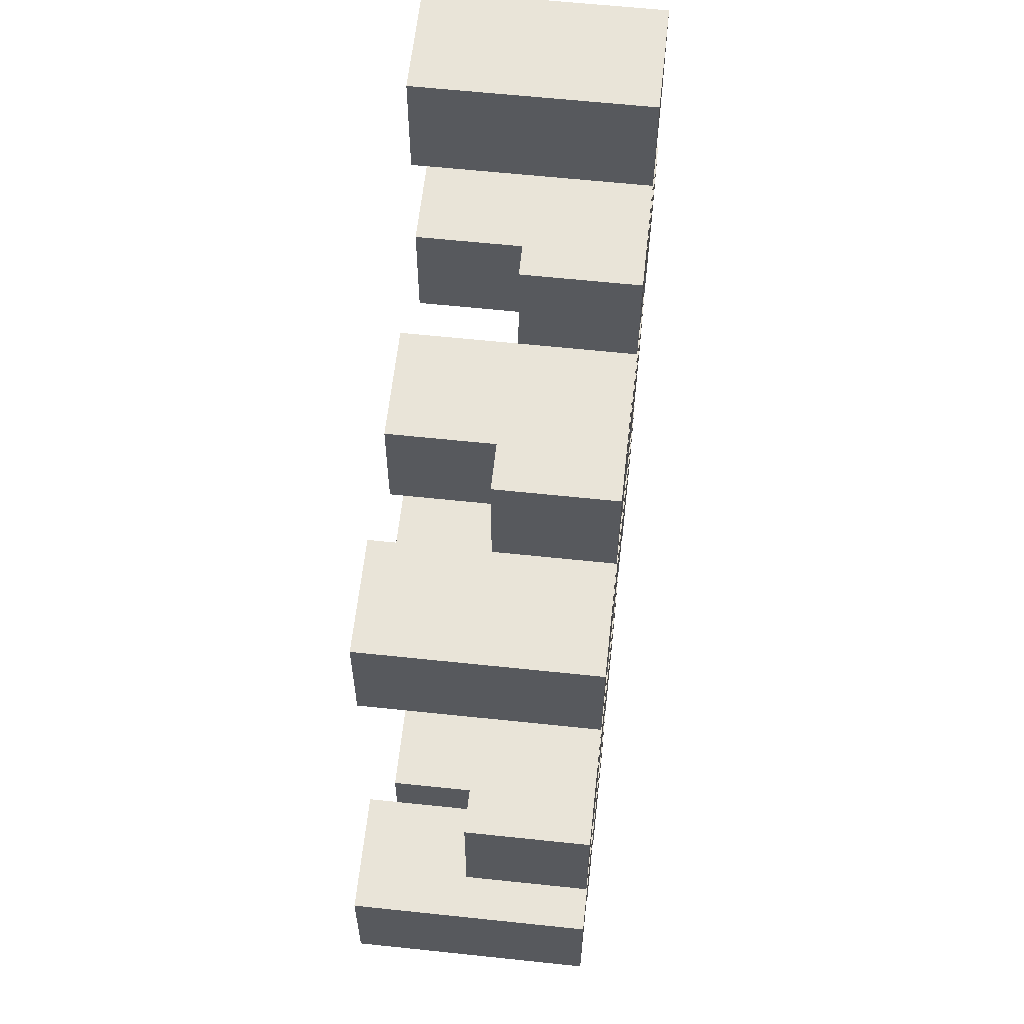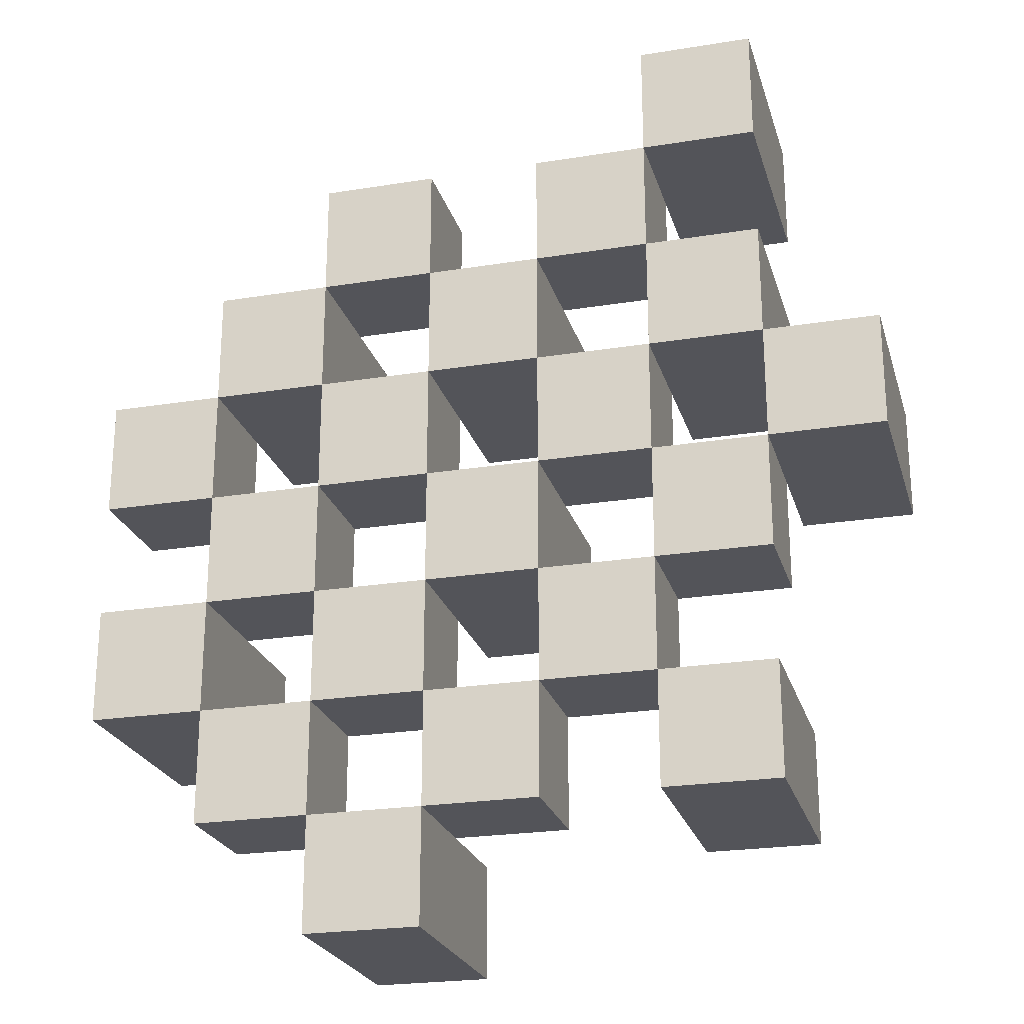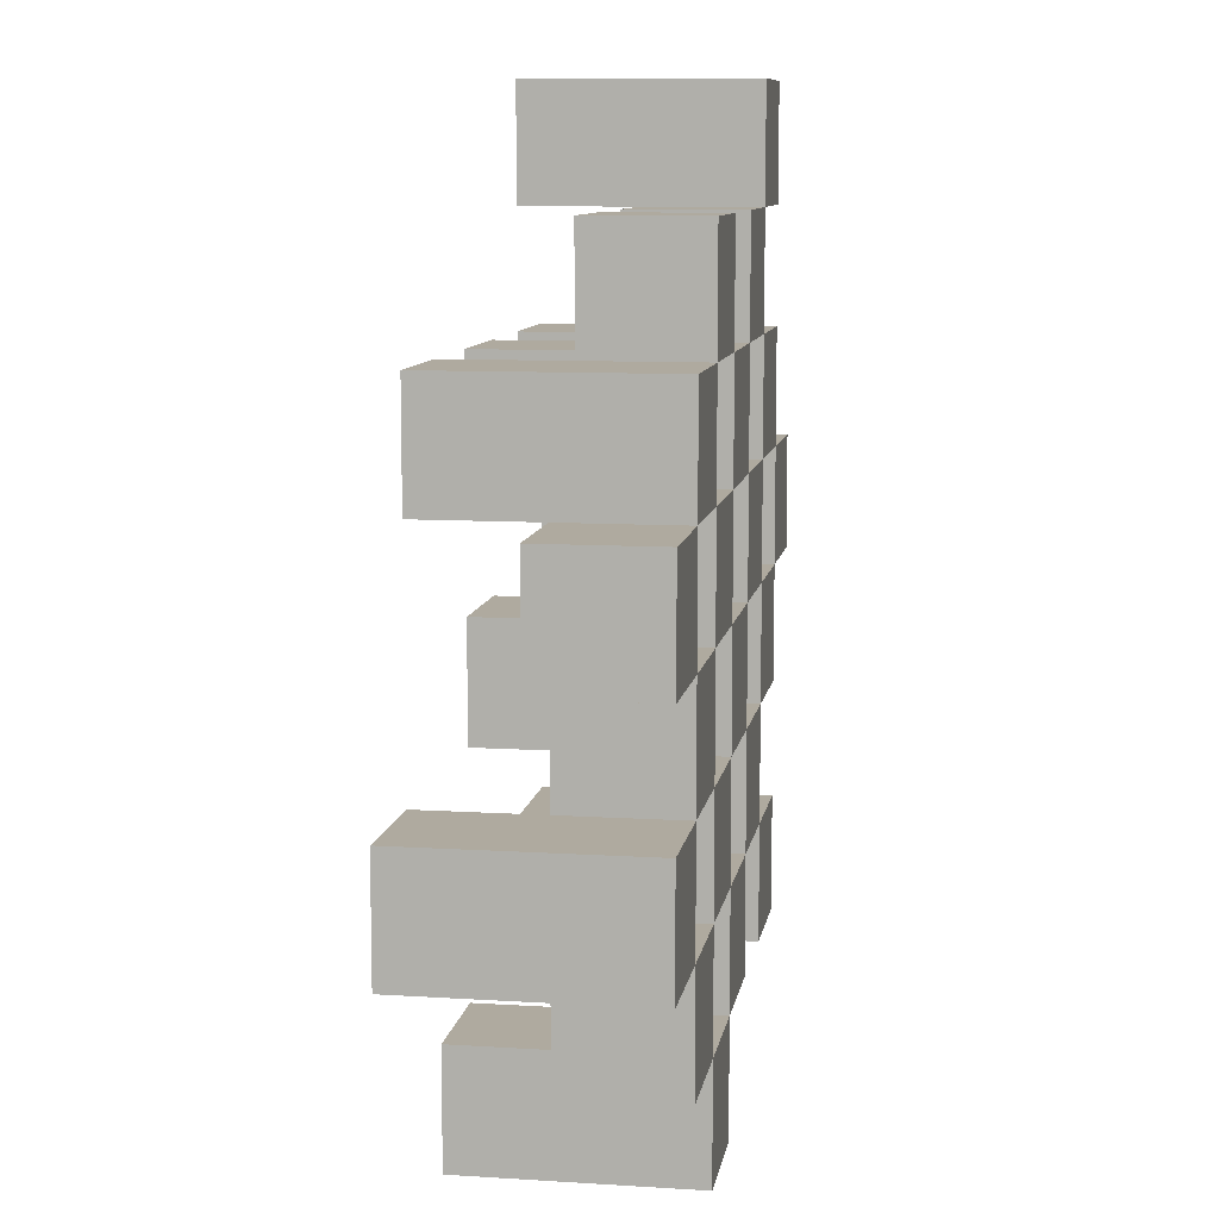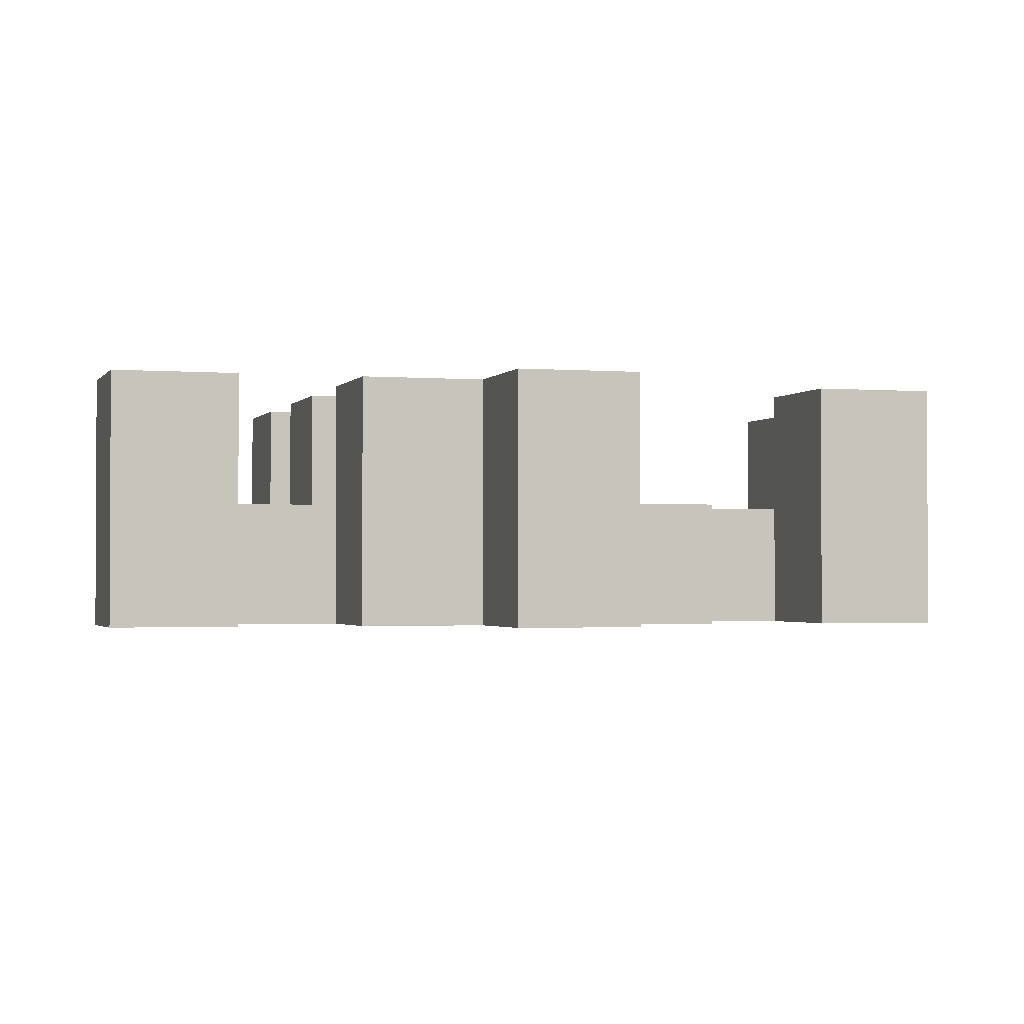
<metadata>
{"format":"obj","ext":"obj","renderer":"f3d","projection":"perspective","resolution":1024,"background":"white","views":[{"elev":60.6,"azim":-83.8,"up":"+Z"},{"elev":-23.8,"azim":15.1,"up":"+Z"},{"elev":9.5,"azim":-80.7,"up":"+Z"},{"elev":-1.7,"azim":73.3,"up":"+Y"}]}
</metadata>
<code>
o
v 11.3 0.9 20.6
v 11.4 0.9 20.6
v 11.3 1.1 20.6
v 11.4 1.1 20.6
v 11.2 0.9 20.7
v 11.3 0.9 20.7
v 11.4 0.9 20.7
v 11.5 0.9 20.7
v 11.6 0.9 20.7
v 11.7 0.9 20.7
v 11.2 1 20.7
v 11.3 1 20.7
v 11.4 1 20.7
v 11.5 1 20.7
v 11.6 1.1 20.7
v 11.7 1.1 20.7
v 11.1 0.9 20.8
v 11.2 0.9 20.8
v 11.3 0.9 20.8
v 11.4 0.9 20.8
v 11.5 0.9 20.8
v 11.6 0.9 20.8
v 11.2 1 20.8
v 11.3 1 20.8
v 11.4 1 20.8
v 11.5 1 20.8
v 11.6 1 20.8
v 11.1 1.1 20.8
v 11.2 1.1 20.8
v 11.2 0.9 20.9
v 11.3 0.9 20.9
v 11.4 0.9 20.9
v 11.5 0.9 20.9
v 11.6 0.9 20.9
v 11.7 0.9 20.9
v 11.2 1 20.9
v 11.3 1 20.9
v 11.4 1 20.9
v 11.5 1 20.9
v 11.6 1 20.9
v 11.7 1 20.9
v 11.4 1.1 20.9
v 11.5 1.1 20.9
v 11.1 0.9 21
v 11.2 0.9 21
v 11.3 0.9 21
v 11.4 0.9 21
v 11.5 0.9 21
v 11.6 0.9 21
v 11.7 0.9 21
v 11.8 0.9 21
v 11.1 1 21
v 11.2 1 21
v 11.3 1 21
v 11.4 1 21
v 11.5 1 21
v 11.6 1 21
v 11.7 1 21
v 11.7 1.1 21
v 11.8 1.1 21
v 11.2 0.9 21.1
v 11.3 0.9 21.1
v 11.4 0.9 21.1
v 11.5 0.9 21.1
v 11.6 0.9 21.1
v 11.7 0.9 21.1
v 11.2 1 21.1
v 11.3 1 21.1
v 11.4 1 21.1
v 11.5 1 21.1
v 11.6 1 21.1
v 11.2 1.1 21.1
v 11.3 1.1 21.1
v 11.4 1.1 21.1
v 11.5 1.1 21.1
v 11.6 1.1 21.1
v 11.7 1.1 21.1
v 11.3 0.9 21.2
v 11.4 0.9 21.2
v 11.5 0.9 21.2
v 11.6 0.9 21.2
v 11.3 1 21.2
v 11.4 1 21.2
v 11.5 1 21.2
v 11.6 1 21.2
v 11.6 0.9 21.3
v 11.7 0.9 21.3
v 11.6 1 21.3
v 11.6 1.1 21.3
v 11.7 1.1 21.3
v 11.3 0.9 20.7
v 11.4 0.9 20.7
v 11.3 1 20.7
v 11.4 1 20.7
v 11.3 1.1 20.7
v 11.4 1.1 20.7
v 11.2 0.9 20.8
v 11.3 0.9 20.8
v 11.4 0.9 20.8
v 11.5 0.9 20.8
v 11.6 0.9 20.8
v 11.7 0.9 20.8
v 11.2 1 20.8
v 11.3 1 20.8
v 11.4 1 20.8
v 11.5 1 20.8
v 11.6 1 20.8
v 11.6 1.1 20.8
v 11.7 1.1 20.8
v 11.1 0.9 20.9
v 11.2 0.9 20.9
v 11.3 0.9 20.9
v 11.4 0.9 20.9
v 11.5 0.9 20.9
v 11.6 0.9 20.9
v 11.2 1 20.9
v 11.3 1 20.9
v 11.4 1 20.9
v 11.5 1 20.9
v 11.6 1 20.9
v 11.1 1.1 20.9
v 11.2 1.1 20.9
v 11.2 0.9 21
v 11.3 0.9 21
v 11.4 0.9 21
v 11.5 0.9 21
v 11.6 0.9 21
v 11.7 0.9 21
v 11.2 1 21
v 11.3 1 21
v 11.4 1 21
v 11.5 1 21
v 11.6 1 21
v 11.7 1 21
v 11.4 1.1 21
v 11.5 1.1 21
v 11.1 0.9 21.1
v 11.2 0.9 21.1
v 11.3 0.9 21.1
v 11.4 0.9 21.1
v 11.5 0.9 21.1
v 11.6 0.9 21.1
v 11.7 0.9 21.1
v 11.8 0.9 21.1
v 11.1 1 21.1
v 11.2 1 21.1
v 11.3 1 21.1
v 11.4 1 21.1
v 11.5 1 21.1
v 11.6 1 21.1
v 11.7 1.1 21.1
v 11.8 1.1 21.1
v 11.2 0.9 21.2
v 11.3 0.9 21.2
v 11.4 0.9 21.2
v 11.5 0.9 21.2
v 11.6 0.9 21.2
v 11.7 0.9 21.2
v 11.3 1 21.2
v 11.4 1 21.2
v 11.5 1 21.2
v 11.6 1 21.2
v 11.2 1.1 21.2
v 11.3 1.1 21.2
v 11.4 1.1 21.2
v 11.5 1.1 21.2
v 11.6 1.1 21.2
v 11.7 1.1 21.2
v 11.3 0.9 21.3
v 11.4 0.9 21.3
v 11.5 0.9 21.3
v 11.6 0.9 21.3
v 11.3 1 21.3
v 11.4 1 21.3
v 11.5 1 21.3
v 11.6 1 21.3
v 11.6 0.9 21.4
v 11.7 0.9 21.4
v 11.6 1.1 21.4
v 11.7 1.1 21.4
v 11.1 0.9 20.8
v 11.1 1.1 20.8
v 11.1 0.9 20.9
v 11.1 1.1 20.9
v 11.1 0.9 21
v 11.1 1 21
v 11.1 0.9 21.1
v 11.1 1 21.1
v 11.2 0.9 20.7
v 11.2 1 20.7
v 11.2 0.9 20.8
v 11.2 1 20.8
v 11.2 0.9 20.9
v 11.2 1 20.9
v 11.2 0.9 21
v 11.2 1 21
v 11.2 0.9 21.1
v 11.2 1 21.1
v 11.2 1.1 21.1
v 11.2 0.9 21.2
v 11.2 1.1 21.2
v 11.3 0.9 20.6
v 11.3 1.1 20.6
v 11.3 0.9 20.7
v 11.3 1 20.7
v 11.3 1.1 20.7
v 11.3 0.9 20.8
v 11.3 1 20.8
v 11.3 0.9 20.9
v 11.3 1 20.9
v 11.3 0.9 21
v 11.3 1 21
v 11.3 0.9 21.1
v 11.3 1 21.1
v 11.3 0.9 21.2
v 11.3 1 21.2
v 11.3 0.9 21.3
v 11.3 1 21.3
v 11.4 0.9 20.7
v 11.4 1 20.7
v 11.4 0.9 20.8
v 11.4 1 20.8
v 11.4 0.9 20.9
v 11.4 1 20.9
v 11.4 1.1 20.9
v 11.4 0.9 21
v 11.4 1 21
v 11.4 1.1 21
v 11.4 0.9 21.1
v 11.4 1 21.1
v 11.4 1.1 21.1
v 11.4 0.9 21.2
v 11.4 1 21.2
v 11.4 1.1 21.2
v 11.5 0.9 20.8
v 11.5 1 20.8
v 11.5 0.9 20.9
v 11.5 1 20.9
v 11.5 0.9 21
v 11.5 1 21
v 11.5 0.9 21.1
v 11.5 1 21.1
v 11.5 0.9 21.2
v 11.5 1 21.2
v 11.5 0.9 21.3
v 11.5 1 21.3
v 11.6 0.9 20.7
v 11.6 1.1 20.7
v 11.6 0.9 20.8
v 11.6 1 20.8
v 11.6 1.1 20.8
v 11.6 0.9 20.9
v 11.6 1 20.9
v 11.6 0.9 21
v 11.6 1 21
v 11.6 0.9 21.1
v 11.6 1 21.1
v 11.6 1.1 21.1
v 11.6 0.9 21.2
v 11.6 1 21.2
v 11.6 1.1 21.2
v 11.6 0.9 21.3
v 11.6 1 21.3
v 11.6 1.1 21.3
v 11.6 0.9 21.4
v 11.6 1.1 21.4
v 11.7 0.9 21
v 11.7 1 21
v 11.7 1.1 21
v 11.7 0.9 21.1
v 11.7 1.1 21.1
v 11.2 0.9 20.8
v 11.2 1 20.8
v 11.2 1.1 20.8
v 11.2 0.9 20.9
v 11.2 1 20.9
v 11.2 1.1 20.9
v 11.2 0.9 21
v 11.2 1 21
v 11.2 0.9 21.1
v 11.2 1 21.1
v 11.3 0.9 20.7
v 11.3 1 20.7
v 11.3 0.9 20.8
v 11.3 1 20.8
v 11.3 0.9 20.9
v 11.3 1 20.9
v 11.3 0.9 21
v 11.3 1 21
v 11.3 0.9 21.1
v 11.3 1 21.1
v 11.3 1.1 21.1
v 11.3 0.9 21.2
v 11.3 1 21.2
v 11.3 1.1 21.2
v 11.4 0.9 20.6
v 11.4 1.1 20.6
v 11.4 0.9 20.7
v 11.4 1 20.7
v 11.4 1.1 20.7
v 11.4 0.9 20.8
v 11.4 1 20.8
v 11.4 0.9 20.9
v 11.4 1 20.9
v 11.4 0.9 21
v 11.4 1 21
v 11.4 0.9 21.1
v 11.4 1 21.1
v 11.4 0.9 21.2
v 11.4 1 21.2
v 11.4 0.9 21.3
v 11.4 1 21.3
v 11.5 0.9 20.7
v 11.5 1 20.7
v 11.5 0.9 20.8
v 11.5 1 20.8
v 11.5 0.9 20.9
v 11.5 1 20.9
v 11.5 1.1 20.9
v 11.5 0.9 21
v 11.5 1 21
v 11.5 1.1 21
v 11.5 0.9 21.1
v 11.5 1 21.1
v 11.5 1.1 21.1
v 11.5 0.9 21.2
v 11.5 1 21.2
v 11.5 1.1 21.2
v 11.6 0.9 20.8
v 11.6 1 20.8
v 11.6 0.9 20.9
v 11.6 1 20.9
v 11.6 0.9 21
v 11.6 1 21
v 11.6 0.9 21.1
v 11.6 1 21.1
v 11.6 0.9 21.2
v 11.6 1 21.2
v 11.6 0.9 21.3
v 11.6 1 21.3
v 11.7 0.9 20.7
v 11.7 1.1 20.7
v 11.7 0.9 20.8
v 11.7 1.1 20.8
v 11.7 0.9 20.9
v 11.7 1 20.9
v 11.7 0.9 21
v 11.7 1 21
v 11.7 0.9 21.1
v 11.7 1.1 21.1
v 11.7 0.9 21.2
v 11.7 1.1 21.2
v 11.7 0.9 21.3
v 11.7 1.1 21.3
v 11.7 0.9 21.4
v 11.7 1.1 21.4
v 11.8 0.9 21
v 11.8 1.1 21
v 11.8 0.9 21.1
v 11.8 1.1 21.1
v 11.1 0.9 20.8
v 11.1 0.9 20.9
v 11.1 0.9 21
v 11.1 0.9 21.1
v 11.2 0.9 20.7
v 11.2 0.9 20.8
v 11.2 0.9 20.9
v 11.2 0.9 21
v 11.2 0.9 21.1
v 11.2 0.9 21.2
v 11.3 0.9 20.6
v 11.3 0.9 20.7
v 11.3 0.9 20.8
v 11.3 0.9 20.9
v 11.3 0.9 21
v 11.3 0.9 21.1
v 11.3 0.9 21.2
v 11.3 0.9 21.3
v 11.4 0.9 20.6
v 11.4 0.9 20.7
v 11.4 0.9 20.8
v 11.4 0.9 20.9
v 11.4 0.9 21
v 11.4 0.9 21.1
v 11.4 0.9 21.2
v 11.4 0.9 21.3
v 11.5 0.9 20.7
v 11.5 0.9 20.8
v 11.5 0.9 20.9
v 11.5 0.9 21
v 11.5 0.9 21.1
v 11.5 0.9 21.2
v 11.5 0.9 21.3
v 11.6 0.9 20.7
v 11.6 0.9 20.8
v 11.6 0.9 20.9
v 11.6 0.9 21
v 11.6 0.9 21.1
v 11.6 0.9 21.2
v 11.6 0.9 21.3
v 11.6 0.9 21.4
v 11.7 0.9 20.7
v 11.7 0.9 20.8
v 11.7 0.9 20.9
v 11.7 0.9 21
v 11.7 0.9 21.1
v 11.7 0.9 21.2
v 11.7 0.9 21.3
v 11.7 0.9 21.4
v 11.8 0.9 21
v 11.8 0.9 21.1
v 11.1 1 21
v 11.1 1 21.1
v 11.2 1 20.7
v 11.2 1 20.8
v 11.2 1 20.9
v 11.2 1 21
v 11.2 1 21.1
v 11.3 1 20.7
v 11.3 1 20.8
v 11.3 1 20.9
v 11.3 1 21
v 11.3 1 21.1
v 11.3 1 21.2
v 11.3 1 21.3
v 11.4 1 20.7
v 11.4 1 20.8
v 11.4 1 20.9
v 11.4 1 21
v 11.4 1 21.1
v 11.4 1 21.2
v 11.4 1 21.3
v 11.5 1 20.7
v 11.5 1 20.8
v 11.5 1 20.9
v 11.5 1 21
v 11.5 1 21.1
v 11.5 1 21.2
v 11.5 1 21.3
v 11.6 1 20.8
v 11.6 1 20.9
v 11.6 1 21
v 11.6 1 21.1
v 11.6 1 21.2
v 11.6 1 21.3
v 11.7 1 20.9
v 11.7 1 21
v 11.1 1.1 20.8
v 11.1 1.1 20.9
v 11.2 1.1 20.8
v 11.2 1.1 20.9
v 11.2 1.1 21.1
v 11.2 1.1 21.2
v 11.3 1.1 20.6
v 11.3 1.1 20.7
v 11.3 1.1 21.1
v 11.3 1.1 21.2
v 11.4 1.1 20.6
v 11.4 1.1 20.7
v 11.4 1.1 20.9
v 11.4 1.1 21
v 11.4 1.1 21.1
v 11.4 1.1 21.2
v 11.5 1.1 20.9
v 11.5 1.1 21
v 11.5 1.1 21.1
v 11.5 1.1 21.2
v 11.6 1.1 20.7
v 11.6 1.1 20.8
v 11.6 1.1 21.1
v 11.6 1.1 21.2
v 11.6 1.1 21.3
v 11.6 1.1 21.4
v 11.7 1.1 20.7
v 11.7 1.1 20.8
v 11.7 1.1 21
v 11.7 1.1 21.1
v 11.7 1.1 21.2
v 11.7 1.1 21.3
v 11.7 1.1 21.4
v 11.8 1.1 21
v 11.8 1.1 21.1
f 3 2 1
f 4 2 3
f 11 6 5
f 12 6 11
f 13 8 7
f 14 8 13
f 15 10 9
f 16 10 15
f 23 18 17
f 24 20 19
f 25 20 24
f 26 22 21
f 27 22 26
f 28 23 17
f 29 23 28
f 36 31 30
f 37 31 36
f 38 33 32
f 39 33 38
f 40 35 34
f 41 35 40
f 42 39 38
f 43 39 42
f 52 45 44
f 53 45 52
f 54 47 46
f 55 47 54
f 56 49 48
f 57 49 56
f 58 51 50
f 59 51 58
f 60 51 59
f 67 62 61
f 68 62 67
f 69 64 63
f 70 64 69
f 71 66 65
f 72 68 67
f 73 68 72
f 74 70 69
f 75 70 74
f 76 66 71
f 77 66 76
f 82 79 78
f 83 79 82
f 84 81 80
f 85 81 84
f 88 87 86
f 89 87 88
f 90 87 89
f 91 92 93
f 93 92 94
f 93 94 95
f 95 94 96
f 97 98 103
f 103 98 104
f 99 100 105
f 105 100 106
f 101 102 107
f 107 102 108
f 108 102 109
f 110 111 116
f 112 113 117
f 117 113 118
f 114 115 119
f 119 115 120
f 110 116 121
f 121 116 122
f 123 124 129
f 129 124 130
f 125 126 131
f 131 126 132
f 127 128 133
f 133 128 134
f 131 132 135
f 135 132 136
f 137 138 145
f 145 138 146
f 139 140 147
f 147 140 148
f 141 142 149
f 149 142 150
f 143 144 151
f 151 144 152
f 153 154 159
f 155 156 160
f 160 156 161
f 157 158 162
f 153 159 163
f 163 159 164
f 160 161 165
f 165 161 166
f 162 158 167
f 167 158 168
f 169 170 173
f 173 170 174
f 171 172 175
f 175 172 176
f 177 178 179
f 179 178 180
f 183 182 181
f 184 182 183
f 187 186 185
f 188 186 187
f 191 190 189
f 192 190 191
f 195 194 193
f 196 194 195
f 200 198 197
f 200 199 198
f 201 199 200
f 204 203 202
f 205 203 204
f 206 203 205
f 209 208 207
f 210 208 209
f 213 212 211
f 214 212 213
f 217 216 215
f 218 216 217
f 221 220 219
f 222 220 221
f 226 224 223
f 226 225 224
f 227 225 226
f 228 225 227
f 232 230 229
f 232 231 230
f 233 231 232
f 234 231 233
f 237 236 235
f 238 236 237
f 241 240 239
f 242 240 241
f 245 244 243
f 246 244 245
f 249 248 247
f 250 248 249
f 251 248 250
f 254 253 252
f 255 253 254
f 259 257 256
f 259 258 257
f 260 258 259
f 261 258 260
f 265 263 262
f 265 264 263
f 266 264 265
f 270 268 267
f 270 269 268
f 271 269 270
f 272 273 275
f 273 274 275
f 275 274 276
f 276 274 277
f 278 279 280
f 280 279 281
f 282 283 284
f 284 283 285
f 286 287 288
f 288 287 289
f 290 291 293
f 291 292 293
f 293 292 294
f 294 292 295
f 296 297 298
f 298 297 299
f 299 297 300
f 301 302 303
f 303 302 304
f 305 306 307
f 307 306 308
f 309 310 311
f 311 310 312
f 313 314 315
f 315 314 316
f 317 318 320
f 318 319 320
f 320 319 321
f 321 319 322
f 323 324 326
f 324 325 326
f 326 325 327
f 327 325 328
f 329 330 331
f 331 330 332
f 333 334 335
f 335 334 336
f 337 338 339
f 339 338 340
f 341 342 343
f 343 342 344
f 345 346 347
f 347 346 348
f 349 350 351
f 351 350 352
f 353 354 355
f 355 354 356
f 357 358 359
f 359 358 360
f 366 362 361
f 367 362 366
f 368 364 363
f 369 364 368
f 372 366 365
f 373 366 372
f 374 368 367
f 375 368 374
f 376 370 369
f 377 370 376
f 379 372 371
f 380 372 379
f 381 374 373
f 382 374 381
f 383 376 375
f 384 376 383
f 385 378 377
f 386 378 385
f 387 381 380
f 388 381 387
f 389 383 382
f 390 383 389
f 391 385 384
f 392 385 391
f 395 389 388
f 396 389 395
f 397 391 390
f 398 391 397
f 399 393 392
f 400 393 399
f 402 395 394
f 403 395 402
f 404 397 396
f 405 397 404
f 406 399 398
f 407 399 406
f 408 401 400
f 409 401 408
f 410 406 405
f 411 406 410
f 412 413 417
f 417 413 418
f 414 415 419
f 419 415 420
f 416 417 421
f 421 417 422
f 420 421 427
f 427 421 428
f 422 423 429
f 429 423 430
f 424 425 431
f 431 425 432
f 426 427 433
f 433 427 434
f 434 435 440
f 440 435 441
f 436 437 442
f 442 437 443
f 438 439 444
f 444 439 445
f 441 442 446
f 446 442 447
f 448 449 450
f 450 449 451
f 452 453 456
f 456 453 457
f 454 455 458
f 458 455 459
f 460 461 464
f 464 461 465
f 462 463 466
f 466 463 467
f 468 469 474
f 474 469 475
f 470 471 477
f 477 471 478
f 472 473 479
f 479 473 480
f 476 477 481
f 481 477 482

</code>
